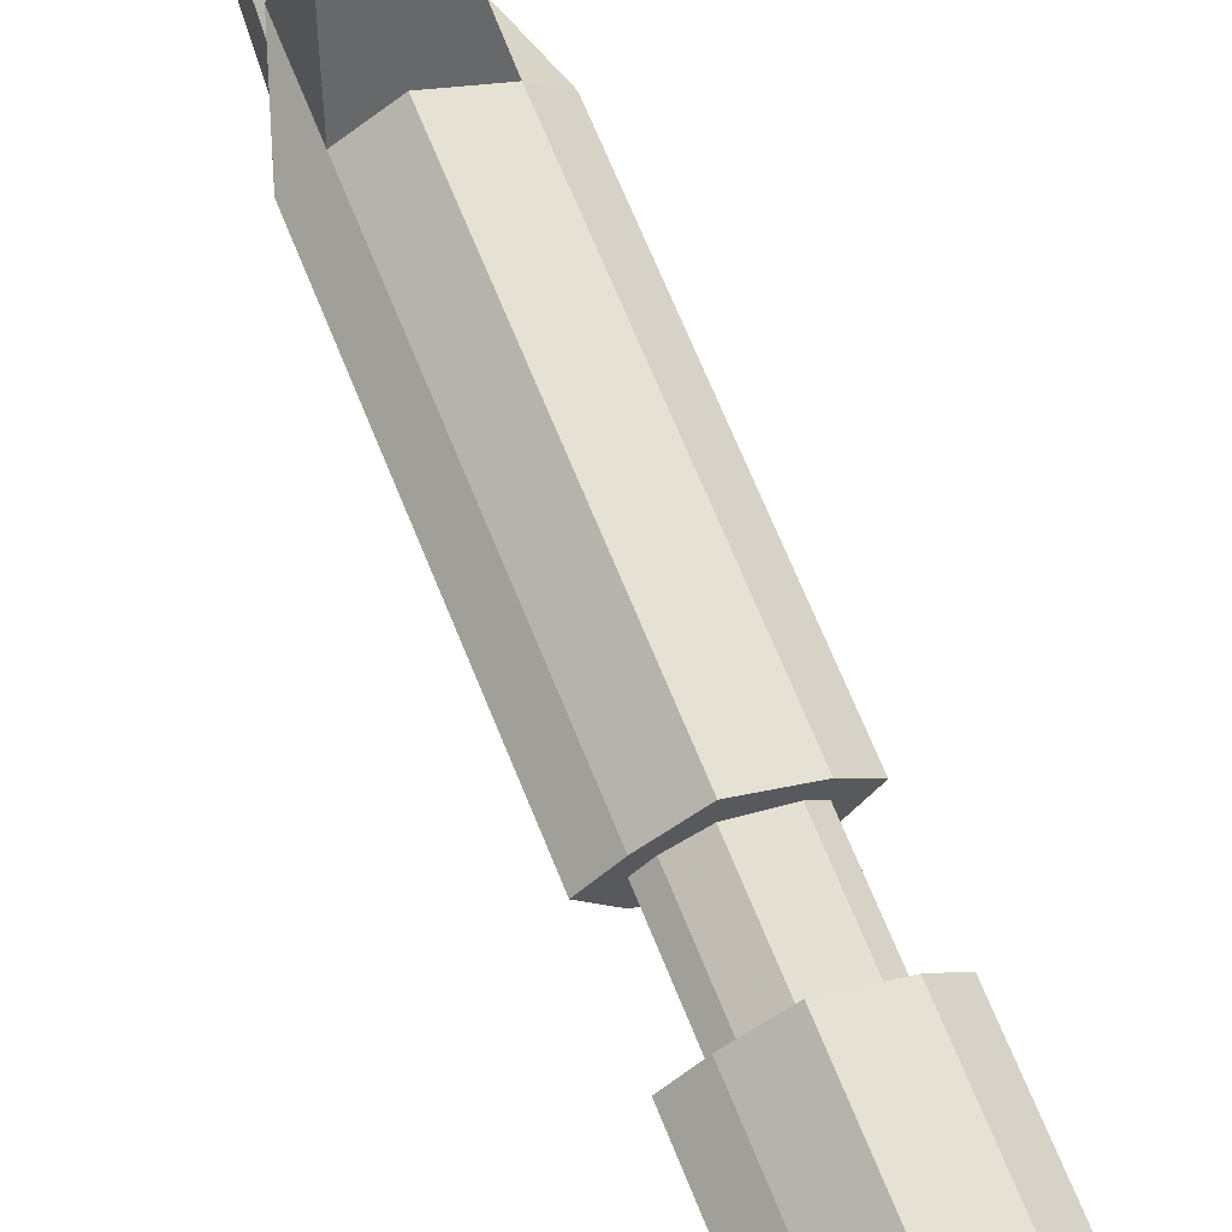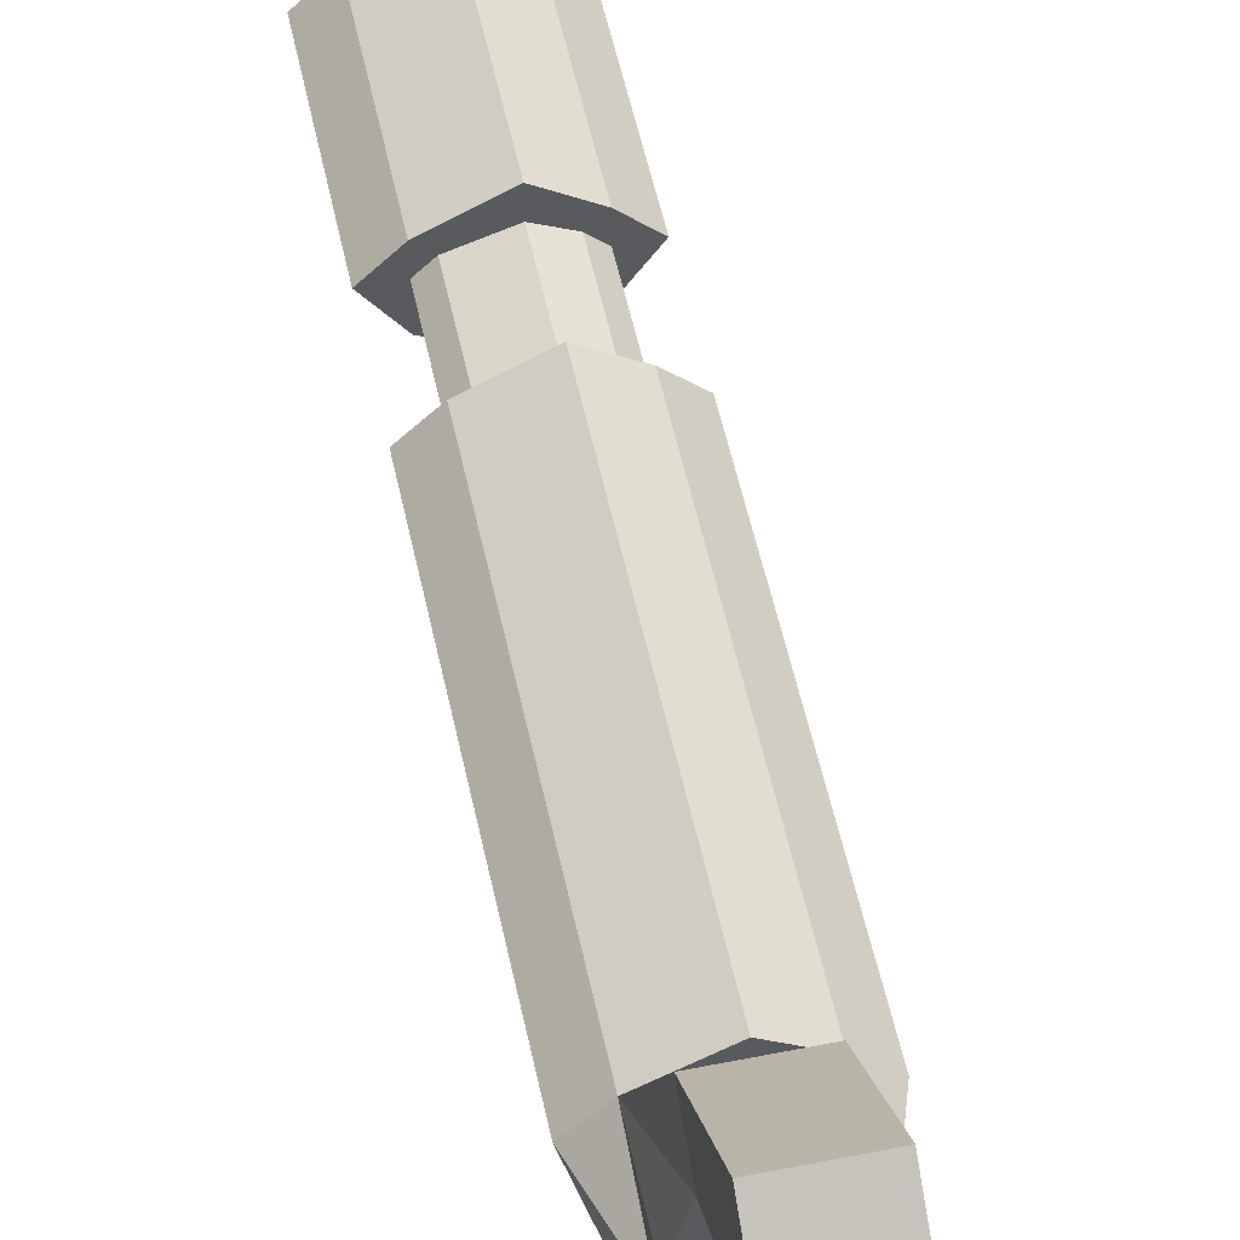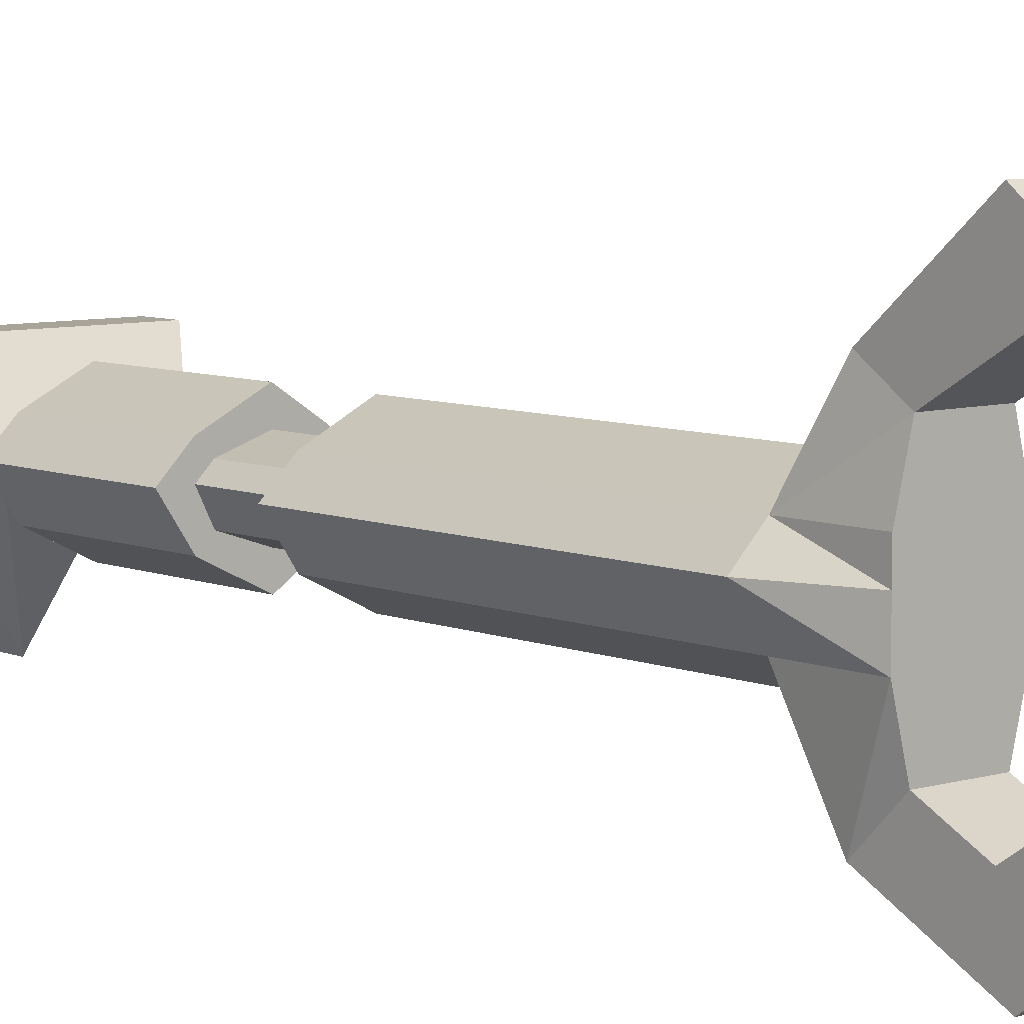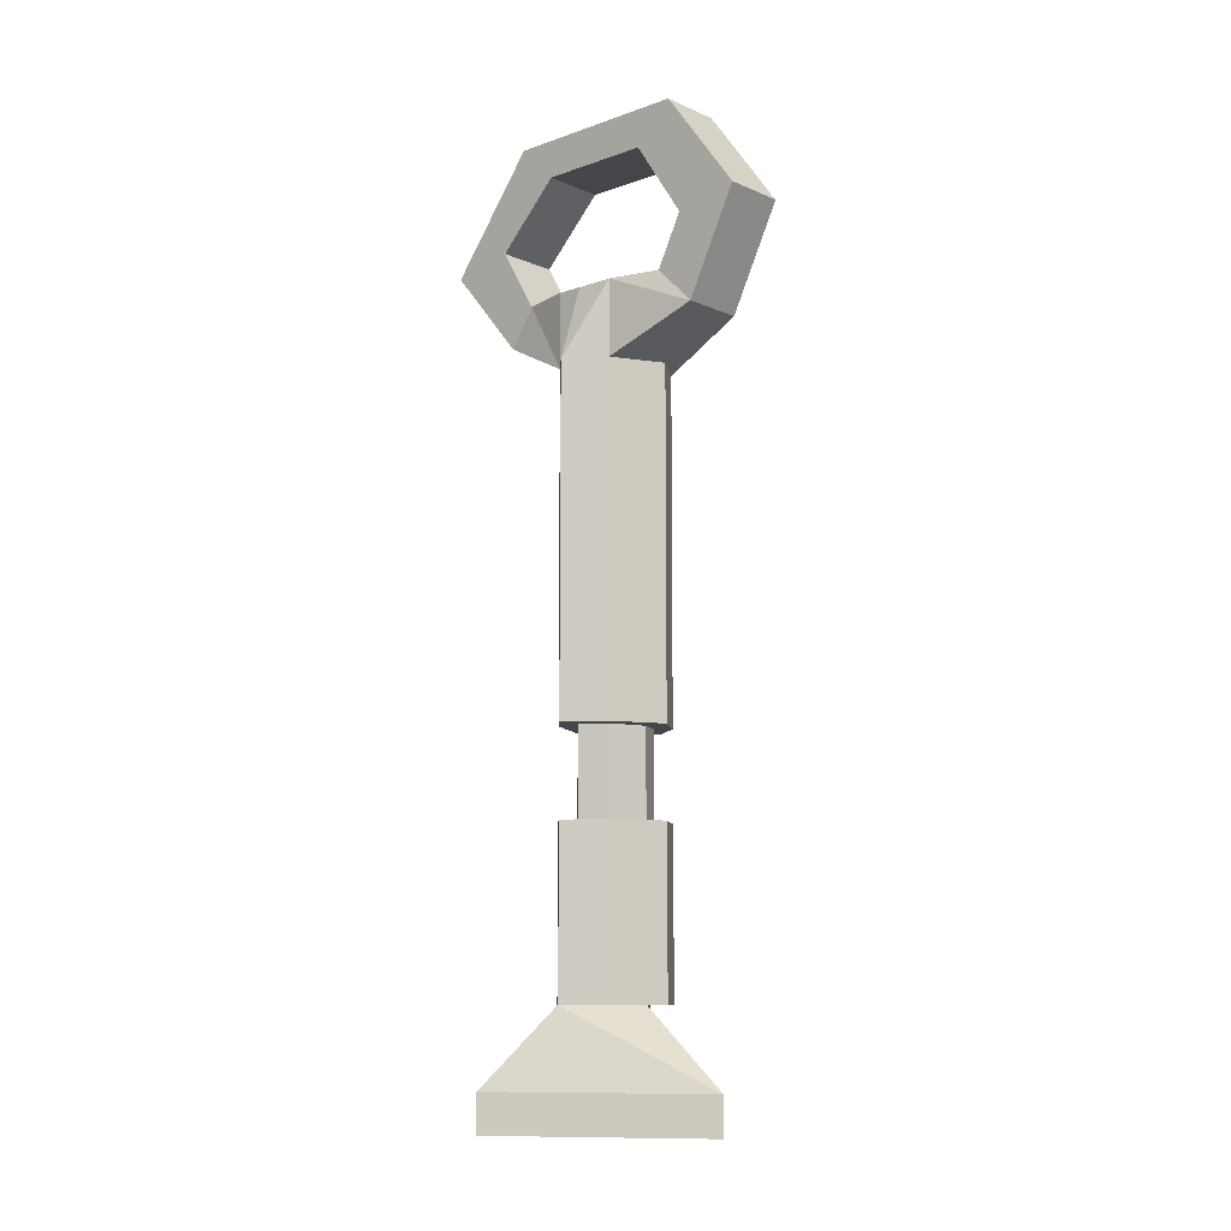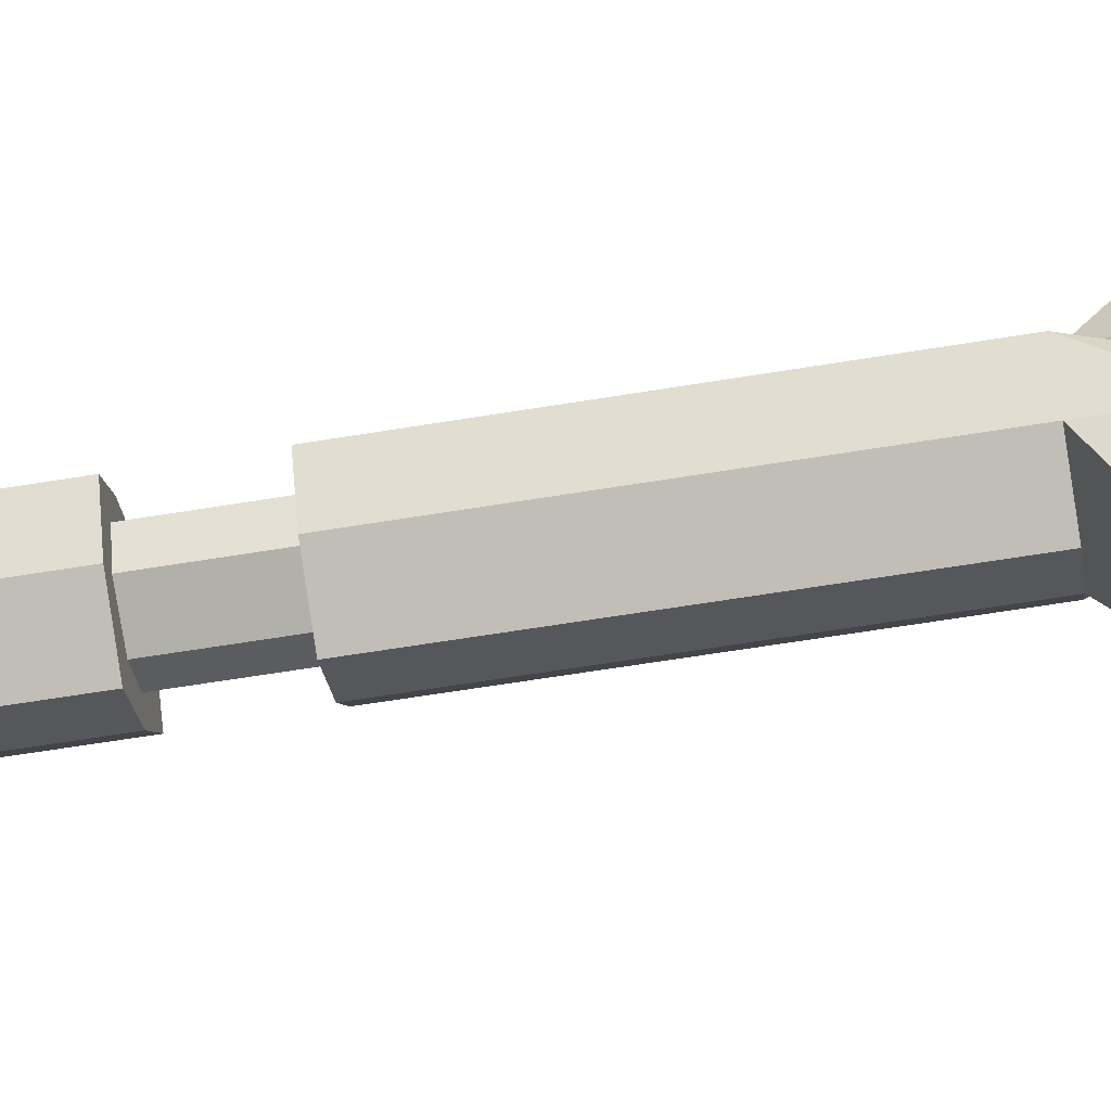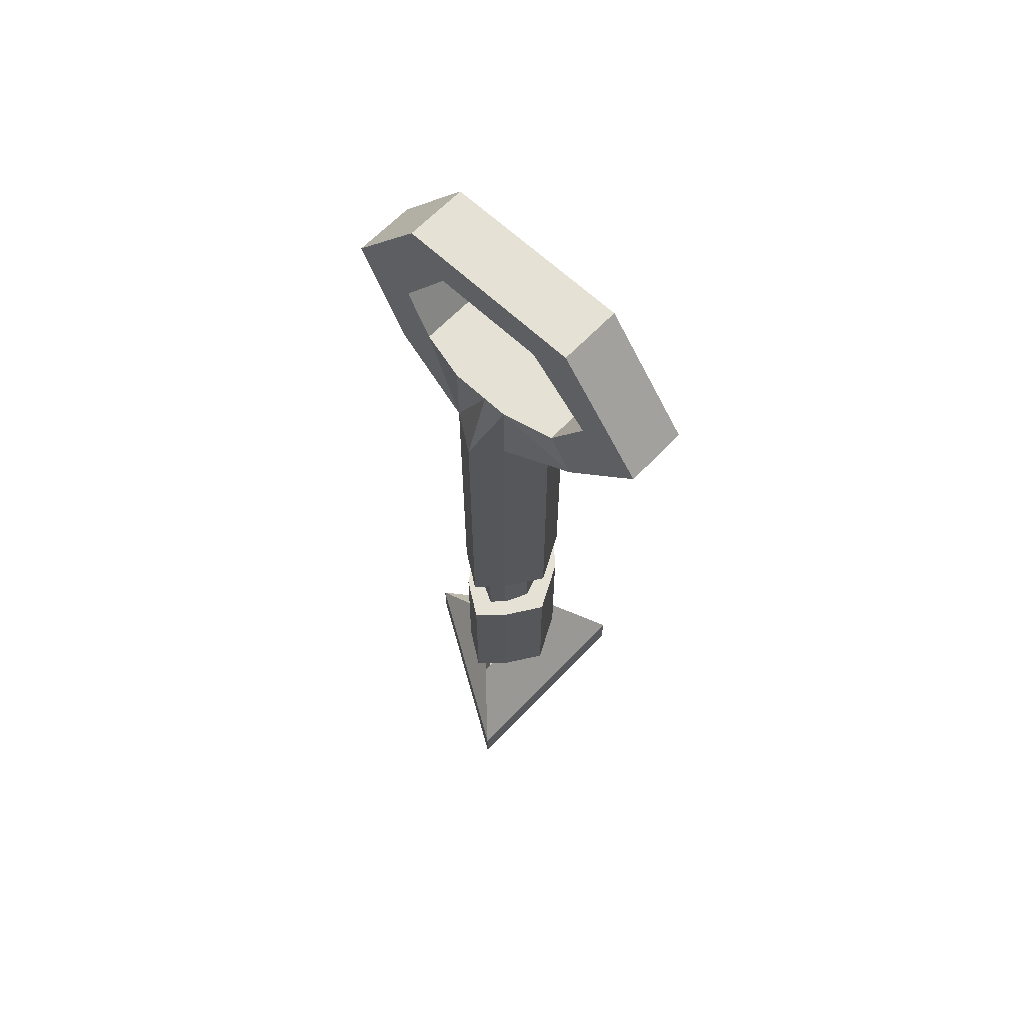
<metadata>
{"format":"obj","ext":"obj","renderer":"f3d","projection":"perspective","resolution":1024,"background":"white","views":[{"elev":67.1,"azim":158.2,"up":"+Y"},{"elev":54.0,"azim":-12.0,"up":"+Y"},{"elev":7.2,"azim":-40.5,"up":"+Y"},{"elev":-9.8,"azim":-47.8,"up":"+Z"},{"elev":-60.9,"azim":-80.4,"up":"+Y"},{"elev":64.3,"azim":133.5,"up":"+Z"}]}
</metadata>
<code>
v 0.05469 -0.07031 -0.2578
v 0.03125 -0.08594 -0.2578
v 0 -0.07031 -0.2578
v -0.01562 -0.04688 -0.2578
v 0 -0.03125 -0.2578
v 0.03125 -0.01562 -0.2578
v 0.05469 -0.03125 -0.2578
v 0.07031 -0.04688 -0.2578
v 0.05469 -0.07031 -0.1562
v 0.03125 -0.08594 -0.1562
v 0 -0.07031 -0.1562
v -0.01562 -0.04688 -0.1562
v 0 -0.03125 -0.1562
v 0.03125 -0.01562 -0.1562
v 0.05469 -0.03125 -0.1562
v 0.07031 -0.04688 -0.1562
v 0.05469 -0.04688 -0.1562
v 0.04688 -0.0625 -0.1562
v 0.03125 -0.07031 -0.1562
v 0.007812 -0.0625 -0.1562
v 0 -0.04688 -0.1562
v 0.007812 -0.03906 -0.1562
v 0.03125 -0.03125 -0.1562
v 0.04688 -0.03906 -0.1562
v 0.04688 -0.03906 -0.1016
v 0.05469 -0.04688 -0.1016
v 0.04688 -0.0625 -0.1016
v 0.03125 -0.07031 -0.1016
v 0.007812 -0.0625 -0.1016
v 0 -0.04688 -0.1016
v 0.007812 -0.03906 -0.1016
v 0.03125 -0.03125 -0.1016
v 0.03125 -0.01562 -0.1016
v 0.05469 -0.03125 -0.1016
v 0.07031 -0.04688 -0.1016
v 0.05469 -0.07031 -0.1016
v 0.03125 -0.08594 -0.1016
v 0 -0.07031 -0.1016
v -0.01562 -0.04688 -0.1016
v 0 -0.03125 -0.1016
v 0 -0.03125 0.1094
v 0.03125 -0.01562 0.1094
v 0.05469 -0.03125 0.1094
v 0.07031 -0.04688 0.1094
v 0.05469 -0.07031 0.1094
v 0.03125 -0.08594 0.1094
v 0 -0.07031 0.1094
v -0.01562 -0.04688 0.1094
v 0 -0.04688 0.1562
v 0 -0.03125 0.1562
v 0.007812 0 0.1562
v 0.007812 0.01562 0.1328
v 0.04688 -0.125 0.1328
v 0.007812 -0.125 0.1328
v 0 -0.07031 0.1562
v 0.05469 -0.04688 0.1562
v 0.05469 -0.03125 0.1562
v 0.04688 0 0.1562
v 0.04688 0.02344 0.1953
v 0.007812 0.02344 0.1953
v 0.007812 0.0625 0.1875
v 0.04688 0.01562 0.1328
v 0.05469 -0.07031 0.1562
v 0.04688 -0.1016 0.1562
v 0.04688 -0.1172 0.1875
v 0.04688 -0.1562 0.1953
v 0.007812 -0.1562 0.1953
v 0.007812 -0.1016 0.1562
v 0.007812 -0.1172 0.1875
v 0.007812 -0.08594 0.2344
v 0.04688 -0.08594 0.2344
v 0.04688 -0.1094 0.2578
v 0.007812 -0.1094 0.2578
v 0.007812 0.007812 0.2578
v 0.007812 -0.01562 0.2344
v 0.04688 -0.01562 0.2344
v 0.04688 0.007812 0.2578
v 0.04688 0.0625 0.1875
v -0.03906 -0.007812 -0.3047
v -0.007812 -0.03906 -0.2578
v 0.03125 -0.03906 -0.2578
v 0.03125 -0.007812 -0.3047
v -0.03906 -0.007812 -0.3281
v 0.03125 -0.125 -0.3281
v 0.03125 -0.125 -0.3047
v 0.03125 -0.07031 -0.2578
v 0.1016 -0.007812 -0.3047
v 0.07031 -0.03906 -0.2578
v 0.03125 -0.007812 -0.3281
v 0.1016 -0.007812 -0.3281
f 1 2 3
f 1 3 4
f 1 4 5
f 1 5 6
f 1 6 7
f 1 7 8
f 17 24 25
f 17 25 26
f 17 26 18
f 18 26 27
f 18 27 19
f 19 27 28
f 19 28 20
f 20 28 29
f 20 29 21
f 21 29 30
f 21 30 22
f 22 30 31
f 22 31 23
f 23 31 32
f 23 32 24
f 24 32 25
f 1 8 9
f 1 9 10
f 1 10 2
f 2 10 11
f 2 11 3
f 3 11 12
f 3 12 4
f 4 12 13
f 4 13 5
f 5 13 14
f 5 14 6
f 6 14 15
f 6 15 7
f 7 15 16
f 7 16 8
f 8 16 9
f 9 16 17
f 9 17 18
f 9 18 10
f 10 18 19
f 10 19 11
f 11 19 20
f 11 20 12
f 12 20 21
f 12 21 13
f 13 21 22
f 13 22 14
f 14 22 23
f 14 23 15
f 15 23 24
f 15 24 16
f 16 24 17
f 25 32 33
f 25 33 34
f 25 34 26
f 26 34 35
f 26 35 27
f 27 35 36
f 27 36 28
f 28 36 37
f 28 37 29
f 29 37 38
f 29 38 30
f 30 38 39
f 30 39 31
f 31 39 40
f 31 40 32
f 32 40 33
f 33 40 41
f 33 41 42
f 33 42 34
f 34 42 43
f 34 43 35
f 35 43 44
f 35 44 36
f 36 44 45
f 36 45 37
f 37 45 46
f 37 46 38
f 38 46 47
f 38 47 39
f 39 47 48
f 39 48 40
f 40 48 41
f 41 48 49
f 41 49 50
f 41 50 51
f 41 51 52
f 41 52 43
f 41 43 42
f 45 47 46
f 47 45 53
f 47 53 54
f 47 54 55
f 47 55 48
f 48 55 49
f 49 55 56
f 49 56 57
f 49 57 50
f 50 57 58
f 50 58 51
f 51 58 59
f 51 59 60
f 51 60 52
f 52 60 61
f 52 61 62
f 52 62 43
f 43 62 57
f 43 57 44
f 44 57 56
f 44 56 45
f 45 56 63
f 45 63 64
f 45 64 53
f 53 64 65
f 53 65 66
f 53 66 54
f 54 66 67
f 54 67 68
f 54 68 55
f 55 68 63
f 55 63 56
f 68 64 63
f 64 68 69
f 64 69 65
f 65 69 70
f 65 70 71
f 65 71 66
f 66 71 72
f 66 72 67
f 67 72 73
f 67 73 69
f 67 69 68
f 73 70 69
f 70 73 74
f 70 74 75
f 70 75 71
f 71 75 76
f 71 76 72
f 72 76 77
f 72 77 73
f 73 77 74
f 74 77 78
f 74 78 61
f 74 61 75
f 75 61 60
f 75 60 76
f 76 60 59
f 76 59 77
f 77 59 78
f 78 59 58
f 78 58 62
f 78 62 61
f 62 58 57
f 41 43 57
f 41 57 50
f 79 80 81
f 79 81 82
f 79 82 83
f 79 83 84
f 79 84 85
f 79 85 80
f 80 85 86
f 86 85 87
f 86 87 88
f 88 87 82
f 88 82 81
f 82 89 83
f 84 90 85
f 85 90 87
f 87 90 89
f 87 89 82
f 83 89 90
f 83 90 84

</code>
